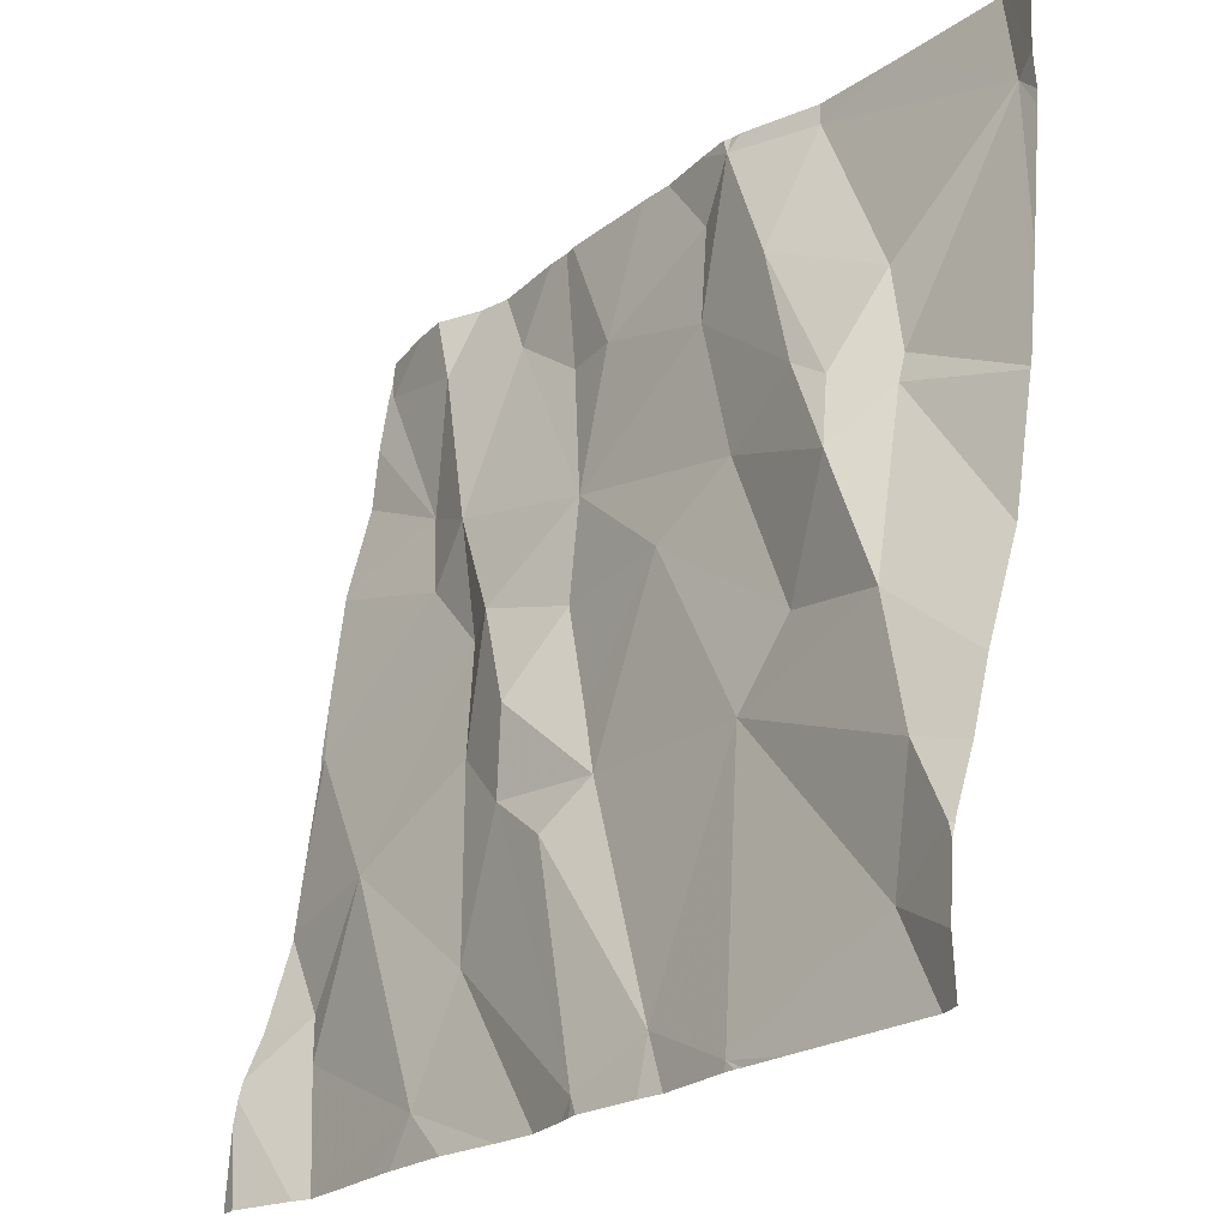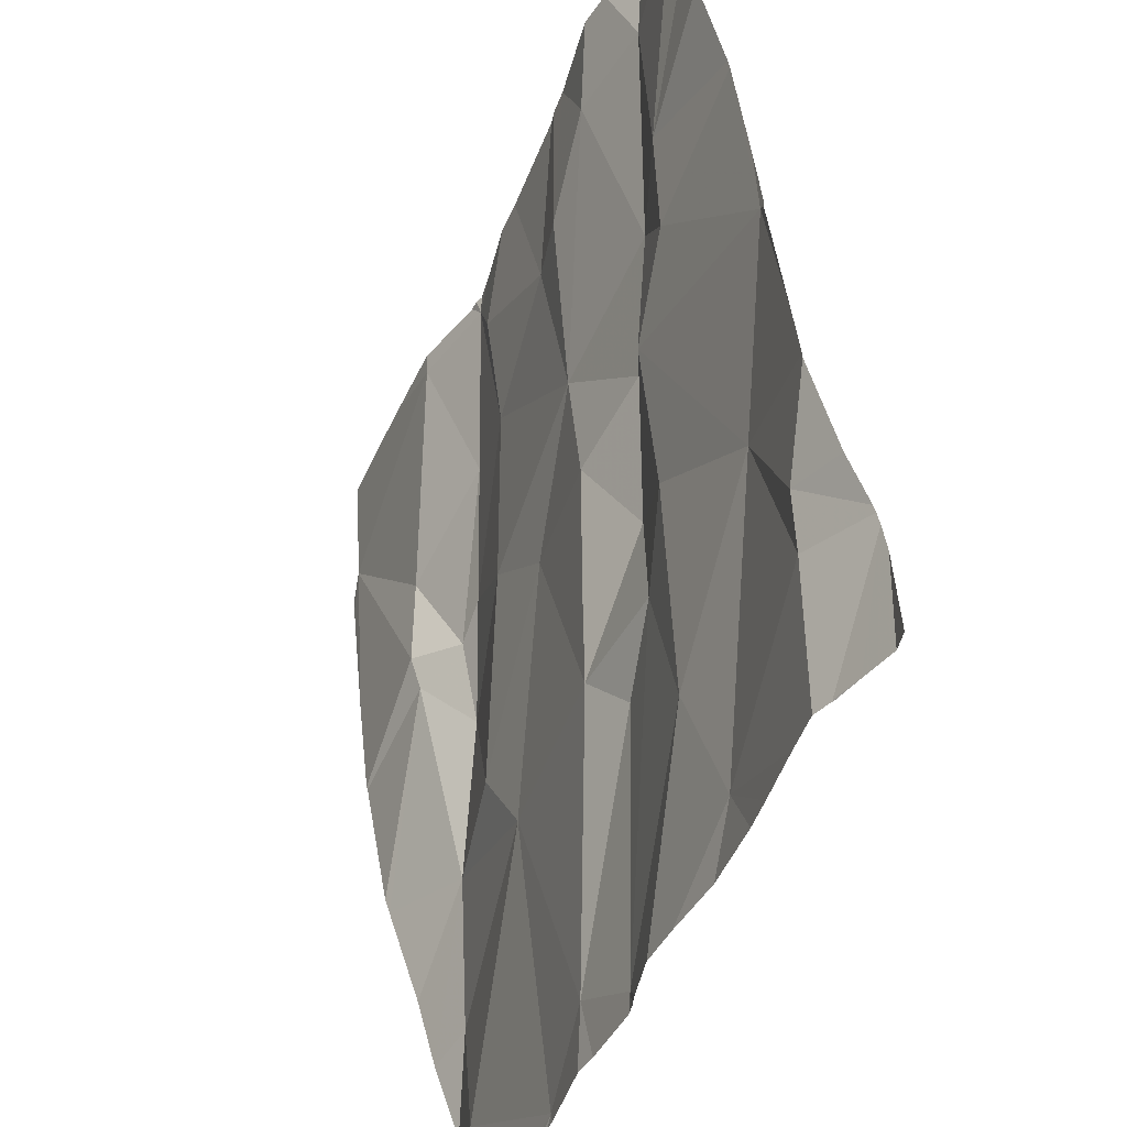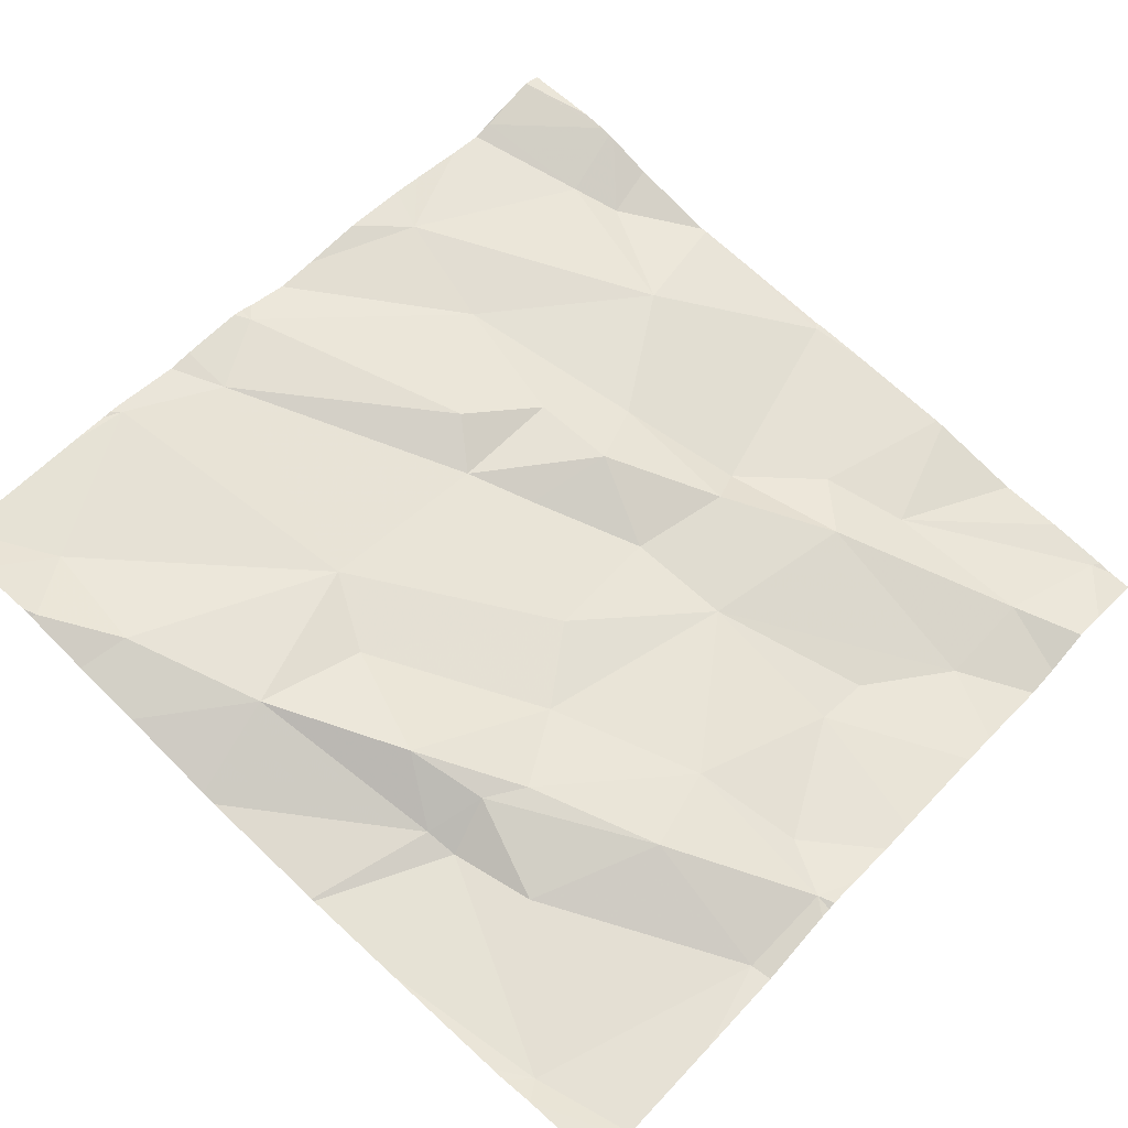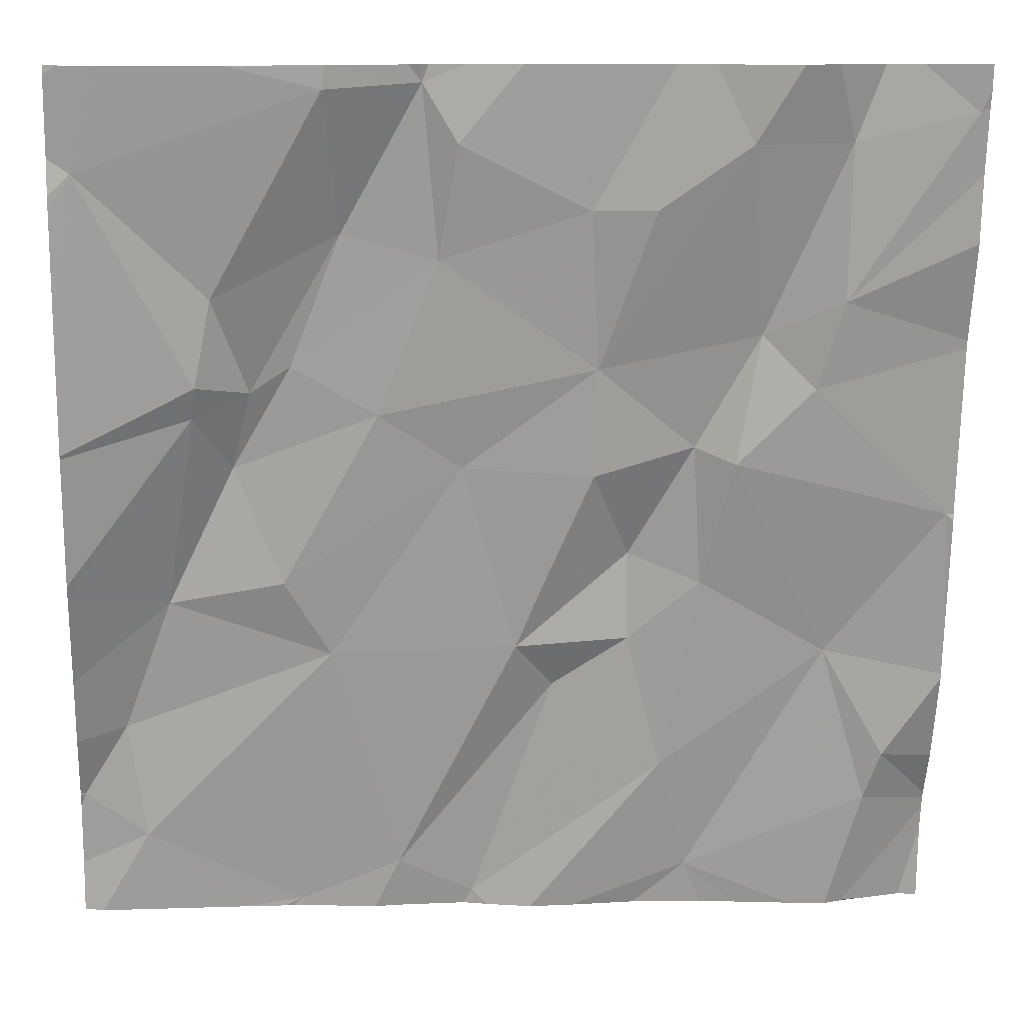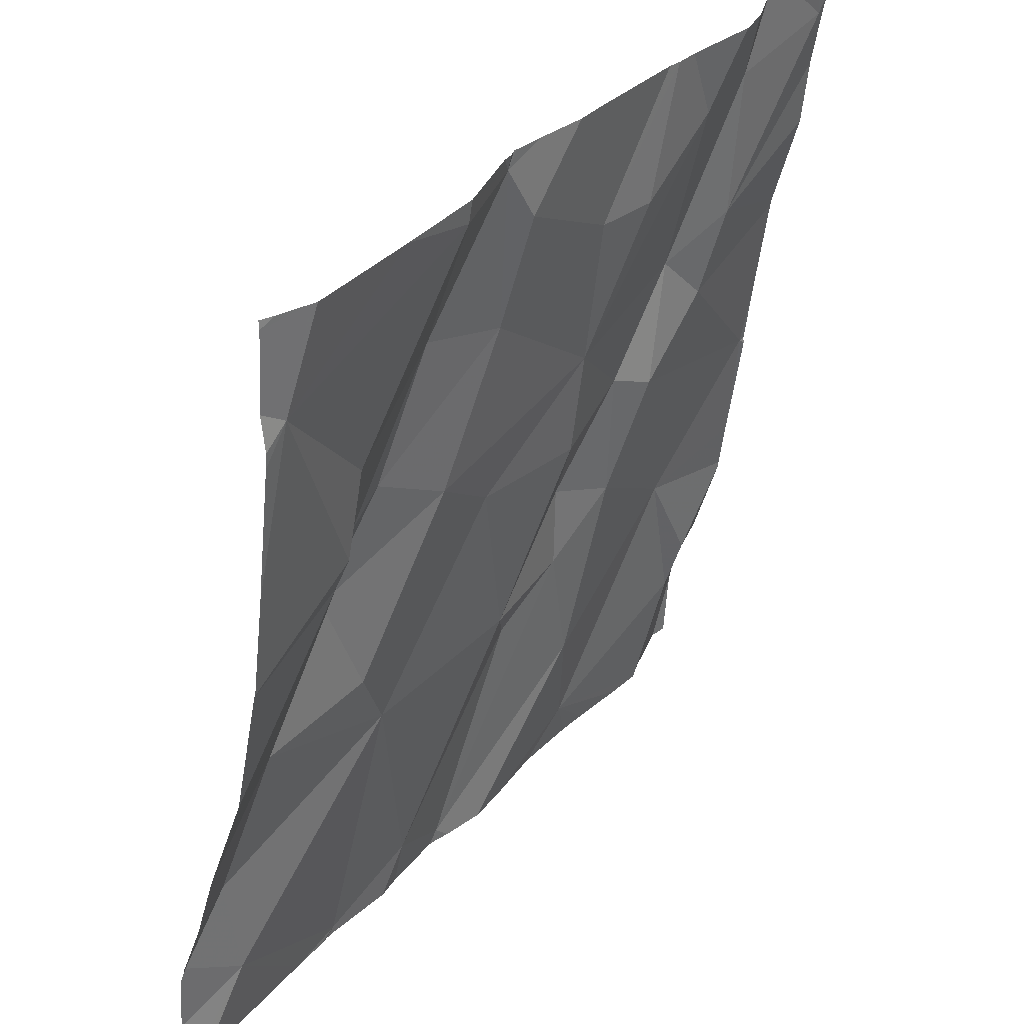
<metadata>
{"format":"obj","ext":"obj","renderer":"f3d","projection":"perspective","resolution":1024,"background":"white","views":[{"elev":-22.7,"azim":46.9,"up":"+Y"},{"elev":-44.9,"azim":-115.8,"up":"+Y"},{"elev":61.0,"azim":132.1,"up":"+Z"},{"elev":12.3,"azim":173.5,"up":"+Y"},{"elev":33.7,"azim":121.1,"up":"+Y"}]}
</metadata>
<code>
v -96.53 230.6 500.1
v -95.64 230.5 500.1
v -96.5 229.7 500.2
v -96.36 230.5 500.1
v -96.46 230.5 500.1
v -96.21 230.3 500.1
v -96.31 230.2 500.2
v -96.38 230.3 500.1
v -96.36 230.2 500.1
v -96.32 230 500.2
v -96.47 230 500.2
v -95.64 230.6 500.1
v -96.59 230.1 500.1
v -95.64 230 500.2
v -95.64 229.9 500.2
v -95.64 230.2 500.2
v -95.64 230.3 500.1
v -96.46 230.4 500.1
v -95.64 229.9 500.2
v -96.59 230.6 500.1
v -96.19 230.5 500.1
v -96.06 230.5 500.1
v -96.04 230.4 500.1
v -95.64 230.5 500.1
v -96.53 229.8 500.2
v -95.64 230.2 500.2
v -96.44 230.3 500.1
v -96.26 230.5 500.1
v -96.02 230.6 500.1
v -96.17 229.9 500.2
v -96.12 230 500.2
v -96 229.7 500.2
v -95.98 230.2 500.2
v -96.06 230.2 500.2
v -96.52 229.8 500.2
v -96.15 230.1 500.2
v -96.25 230.1 500.2
v -96.2 230.2 500.1
v -96.08 229.7 500.2
v -96.29 229.8 500.2
v -96.25 230 500.2
v -95.64 230.5 500.1
v -95.82 230.6 500.1
v -96.32 229.7 500.2
v -96.03 230.6 500.1
v -96.12 230.6 500.1
v -96.29 230.6 500.1
v -96.02 230.6 500.1
v -96.03 230.6 500.1
v -95.69 230.6 500.1
v -96.16 230.6 500.1
v -96.28 230.6 500.1
v -96.32 230.6 500.1
v -96.5 229.7 500.2
v -96.15 229.7 500.2
v -95.67 230.5 500.1
v -96.44 229.7 500.2
v -95.92 230.6 500.1
v -95.94 230.4 500.2
v -95.88 230.3 500.2
v -96.48 229.7 500.2
v -95.78 230.3 500.1
v -95.8 230.4 500.1
v -96.1 229.7 500.2
v -95.84 230.3 500.2
v -95.82 230.2 500.2
v -95.78 230.2 500.2
v -96.54 229.7 500.2
v -95.7 229.9 500.3
v -95.75 230 500.2
v -95.92 230 500.2
v -96.19 229.7 500.2
v -96.58 229.7 500.2
v -95.72 229.7 500.3
v -95.65 229.8 500.3
v -95.87 230.1 500.2
v -95.89 229.7 500.3
v -96.49 230.6 500.1
v -96.59 229.7 500.2
v -95.65 229.7 500.3
v -96.57 230.6 500.1
v -96.06 230.6 500.1
v -96.6 229.8 500.2
v -96.6 229.7 500.2
v -96.6 230.1 500.1
v -96.6 230.1 500.1
v -96.6 230.3 500.1
v -96.6 230.4 500.1
v -96.6 229.8 500.2
v -96.6 229.9 500.2
v -96.6 230.5 500.1
v -96.6 230.6 500.1
v -96.6 230 500.1
v -96.6 230.3 500.1
v -96.6 230.6 500.1
v -96.6 230.2 500.1
v -96.6 229.9 500.2
v -96.6 229.8 500.2
v -96.6 229.8 500.2
v -96.6 229.7 500.2
v -96.44 230.6 500.1
v -95.64 230.1 500.2
v -95.64 229.7 500.3
v -95.64 229.8 500.3
v -95.64 229.8 500.3
v -96.4 230.6 500.1
v -95.69 230.6 500.1
v -96.01 230.6 500.1
v -95.64 229.8 500.3
v -95.92 230.6 500.1
v -96.5 229.7 500.2
v -96.38 229.7 500.2
v -96.08 229.7 500.2
v -96.07 229.7 500.3
v -96.51 229.7 500.2
v -96.5 229.7 500.2
v -96.27 229.7 500.2
v -96.34 229.7 500.2
v -96 229.7 500.3
v -95.83 229.7 500.3
v -95.88 229.7 500.3
v -95.89 229.7 500.3
v -95.66 229.7 500.3
v -95.97 229.7 500.3
v -96.58 229.7 500.2
v -96.6 229.7 500.2
v -96.6 229.7 500.2
v -95.87 229.7 500.3
v -95.64 229.7 500.3
v -95.66 230.6 500.1
v -96.59 230.6 500
v -96.6 230.6 500
v -95.64 230.6 500.1
f 68 83 125
f 5 4 106
f 7 6 8
f 10 9 11
f 105 75 104
f 8 6 4
f 22 21 23
f 6 23 21
f 113 39 64
f 91 20 92
f 13 11 9
f 104 75 103
f 80 74 123
f 27 18 87
f 18 5 20
f 27 8 18
f 6 21 28
f 5 8 4
f 22 29 82
f 47 21 52
f 21 22 46
f 13 27 94
f 18 8 5
f 8 27 9
f 11 13 93
f 31 30 32
f 34 33 6
f 98 25 99
f 37 36 38
f 37 7 10
f 38 6 7
f 1 5 78
f 90 11 97
f 9 27 13
f 53 28 47
f 6 38 34
f 6 33 23
f 40 39 41
f 34 38 36
f 102 67 14
f 10 41 37
f 28 4 6
f 9 7 8
f 37 38 7
f 31 36 37
f 30 31 41
f 37 41 31
f 44 35 61
f 55 44 72
f 44 40 11
f 61 3 54
f 30 41 39
f 39 40 55
f 132 95 131
f 11 35 44
f 25 35 11
f 40 10 11
f 9 10 7
f 36 31 34
f 14 70 15
f 83 35 98
f 131 20 81
f 130 12 133
f 50 56 107
f 108 29 110
f 39 32 30
f 40 41 10
f 112 44 57
f 23 59 29
f 60 59 23
f 111 3 116
f 43 56 50
f 62 56 63
f 58 63 56
f 65 60 66
f 29 58 110
f 65 67 62
f 29 22 23
f 32 39 114
f 63 65 62
f 70 69 19
f 65 66 67
f 29 59 58
f 62 67 16
f 71 31 32
f 56 62 26
f 56 24 107
f 67 70 14
f 59 63 58
f 33 60 23
f 75 74 103
f 45 29 48
f 59 60 65
f 71 76 34
f 70 67 66
f 76 66 33
f 32 77 71
f 64 39 55
f 54 3 111
f 33 34 76
f 65 63 59
f 71 34 31
f 33 66 60
f 70 66 76
f 48 29 108
f 69 70 71
f 43 58 56
f 77 74 71
f 19 75 109
f 72 44 117
f 74 75 69
f 70 76 71
f 74 77 120
f 110 58 43
f 122 32 124
f 71 74 69
f 107 24 12
f 83 3 35
f 83 84 73
f 85 13 86
f 107 12 130
f 55 40 44
f 86 13 96
f 87 18 88
f 17 56 26
f 51 21 46
f 88 18 91
f 89 25 90
f 26 62 16
f 16 67 102
f 90 25 11
f 91 18 20
f 57 44 61
f 61 35 3
f 92 20 95
f 93 13 85
f 15 70 19
f 94 27 87
f 19 69 75
f 95 20 131
f 79 100 126
f 24 56 42
f 96 13 94
f 97 11 93
f 2 56 17
f 98 35 25
f 52 21 51
f 80 103 74
f 99 25 89
f 73 100 79
f 42 56 2
f 47 28 21
f 46 22 82
f 68 3 83
f 73 84 100
f 109 75 105
f 49 29 45
f 114 39 113
f 115 3 68
f 116 3 115
f 82 29 49
f 117 44 118
f 78 5 101
f 118 44 112
f 119 32 114
f 120 77 128
f 81 20 1
f 1 20 5
f 121 77 122
f 122 77 32
f 53 4 28
f 123 74 120
f 124 32 119
f 125 83 73
f 101 5 106
f 126 100 127
f 106 4 53
f 128 77 121
f 129 103 80

</code>
